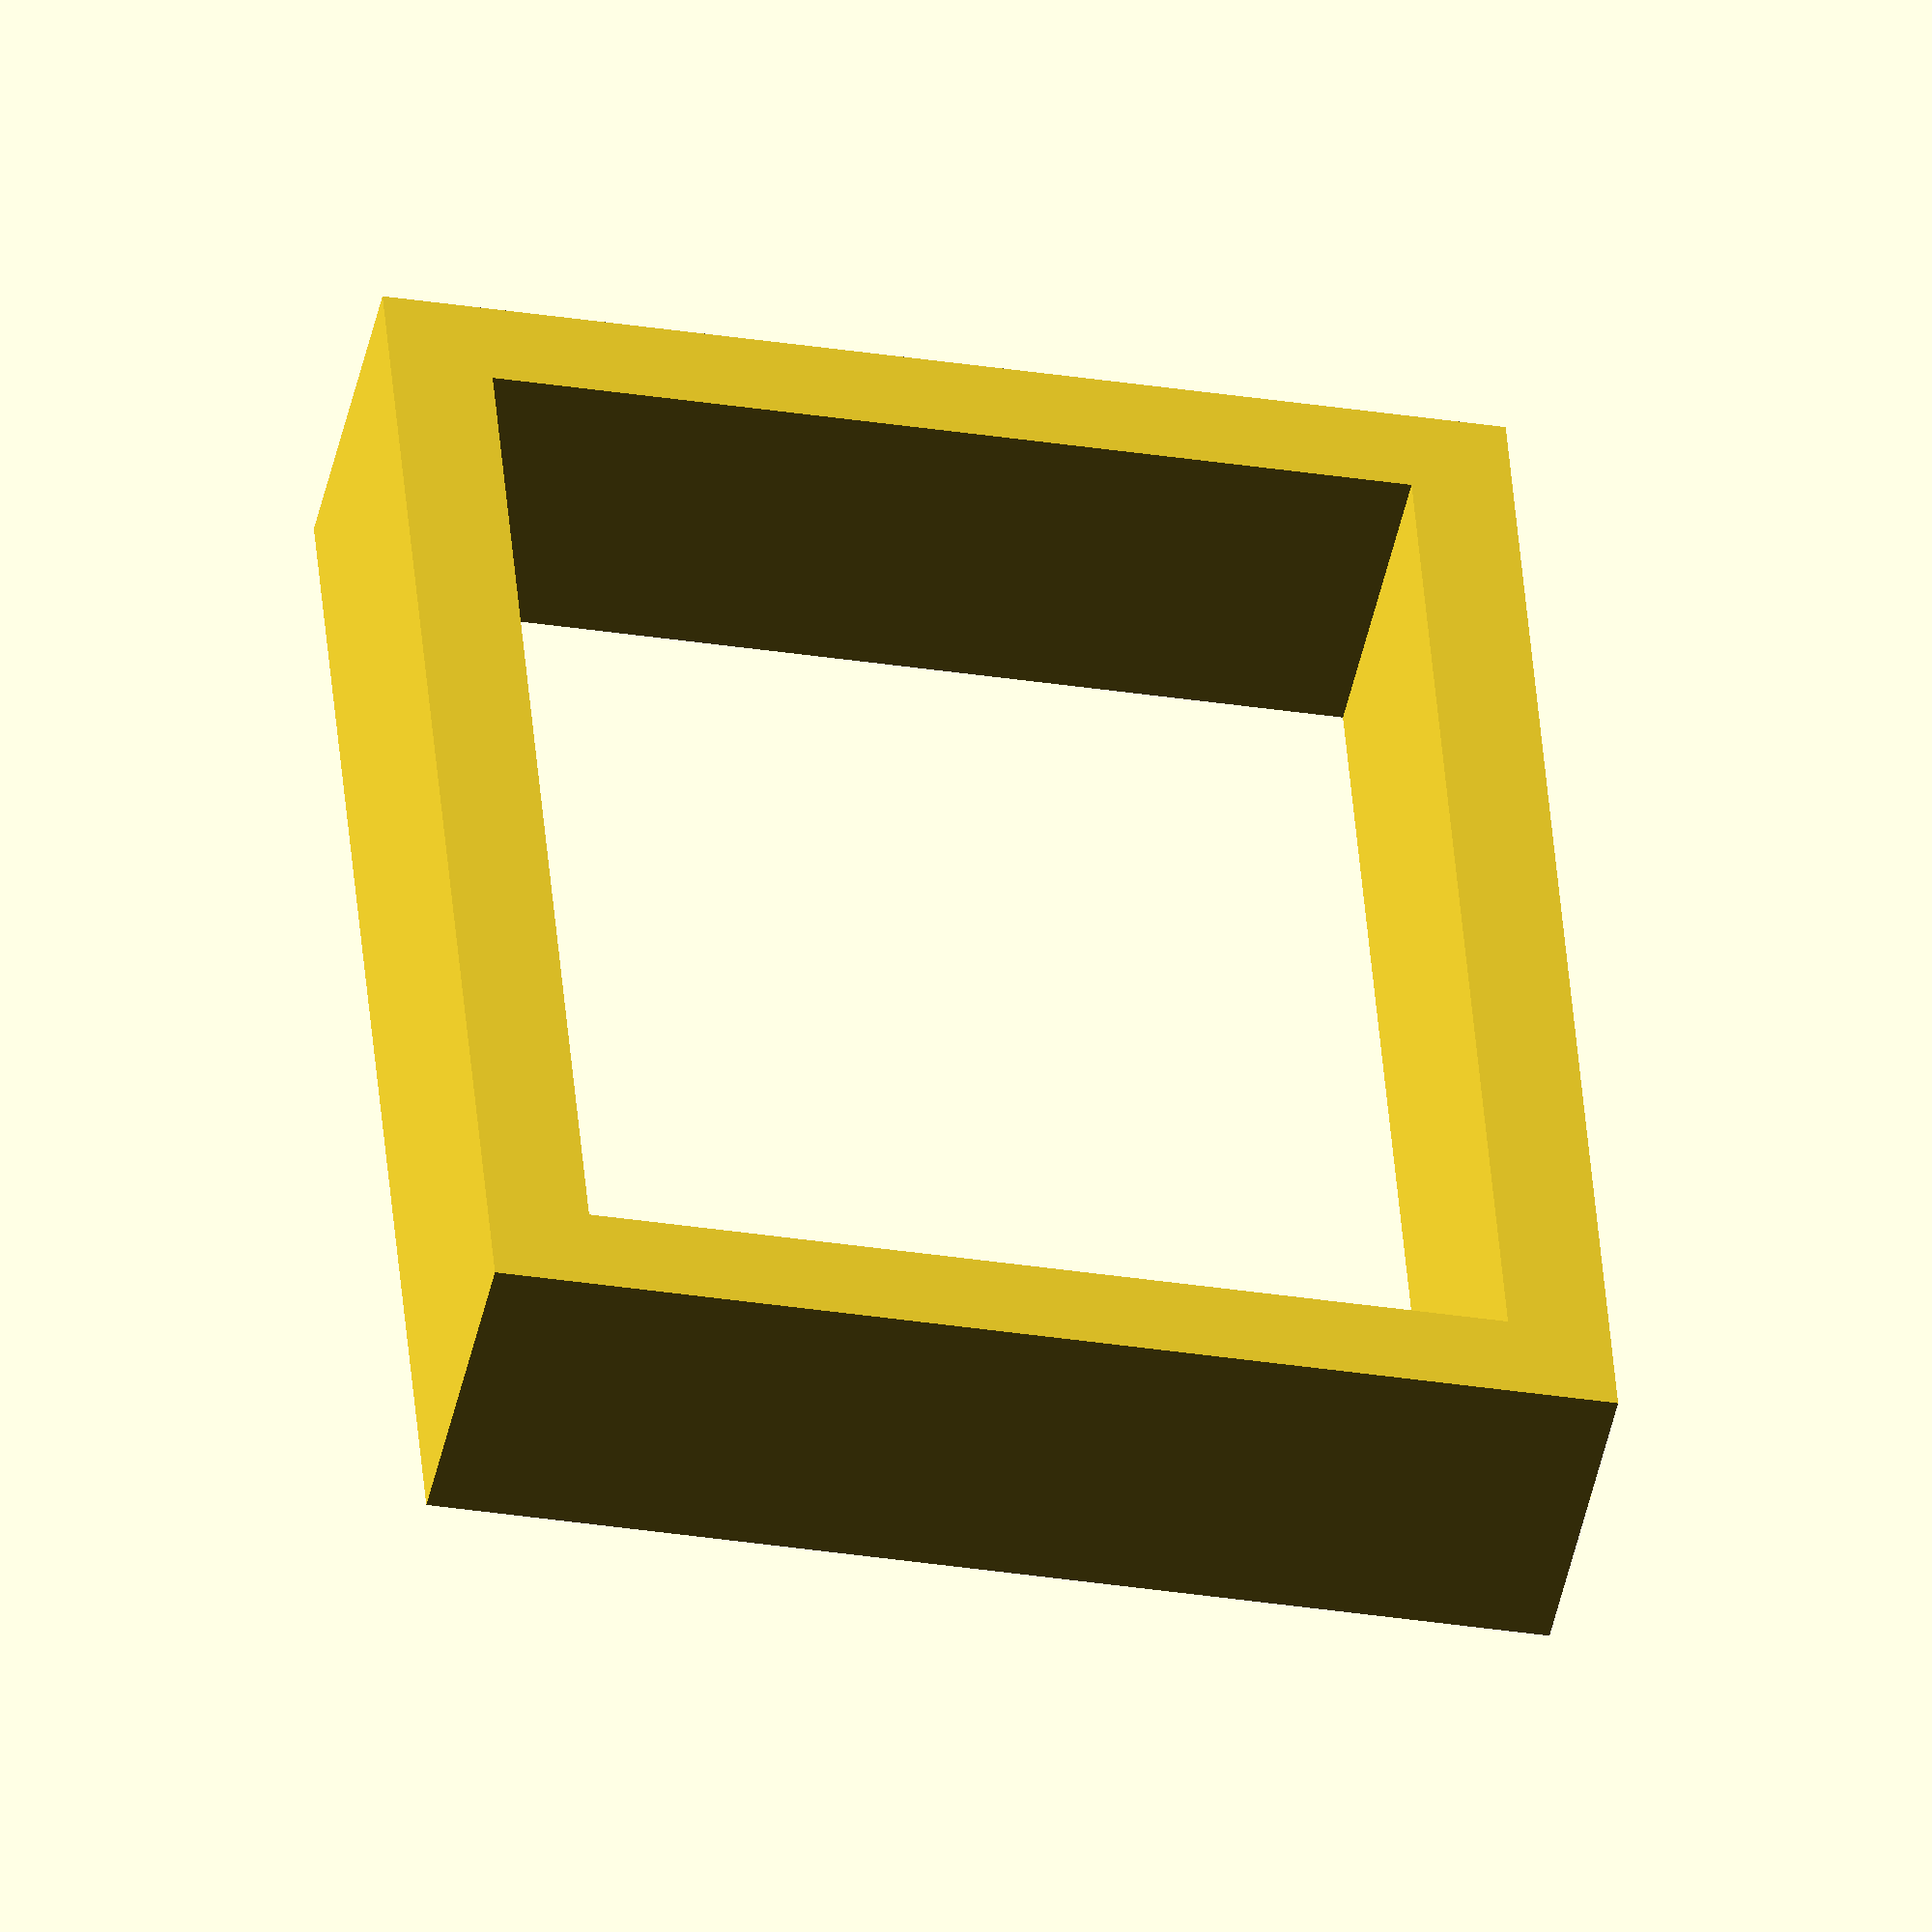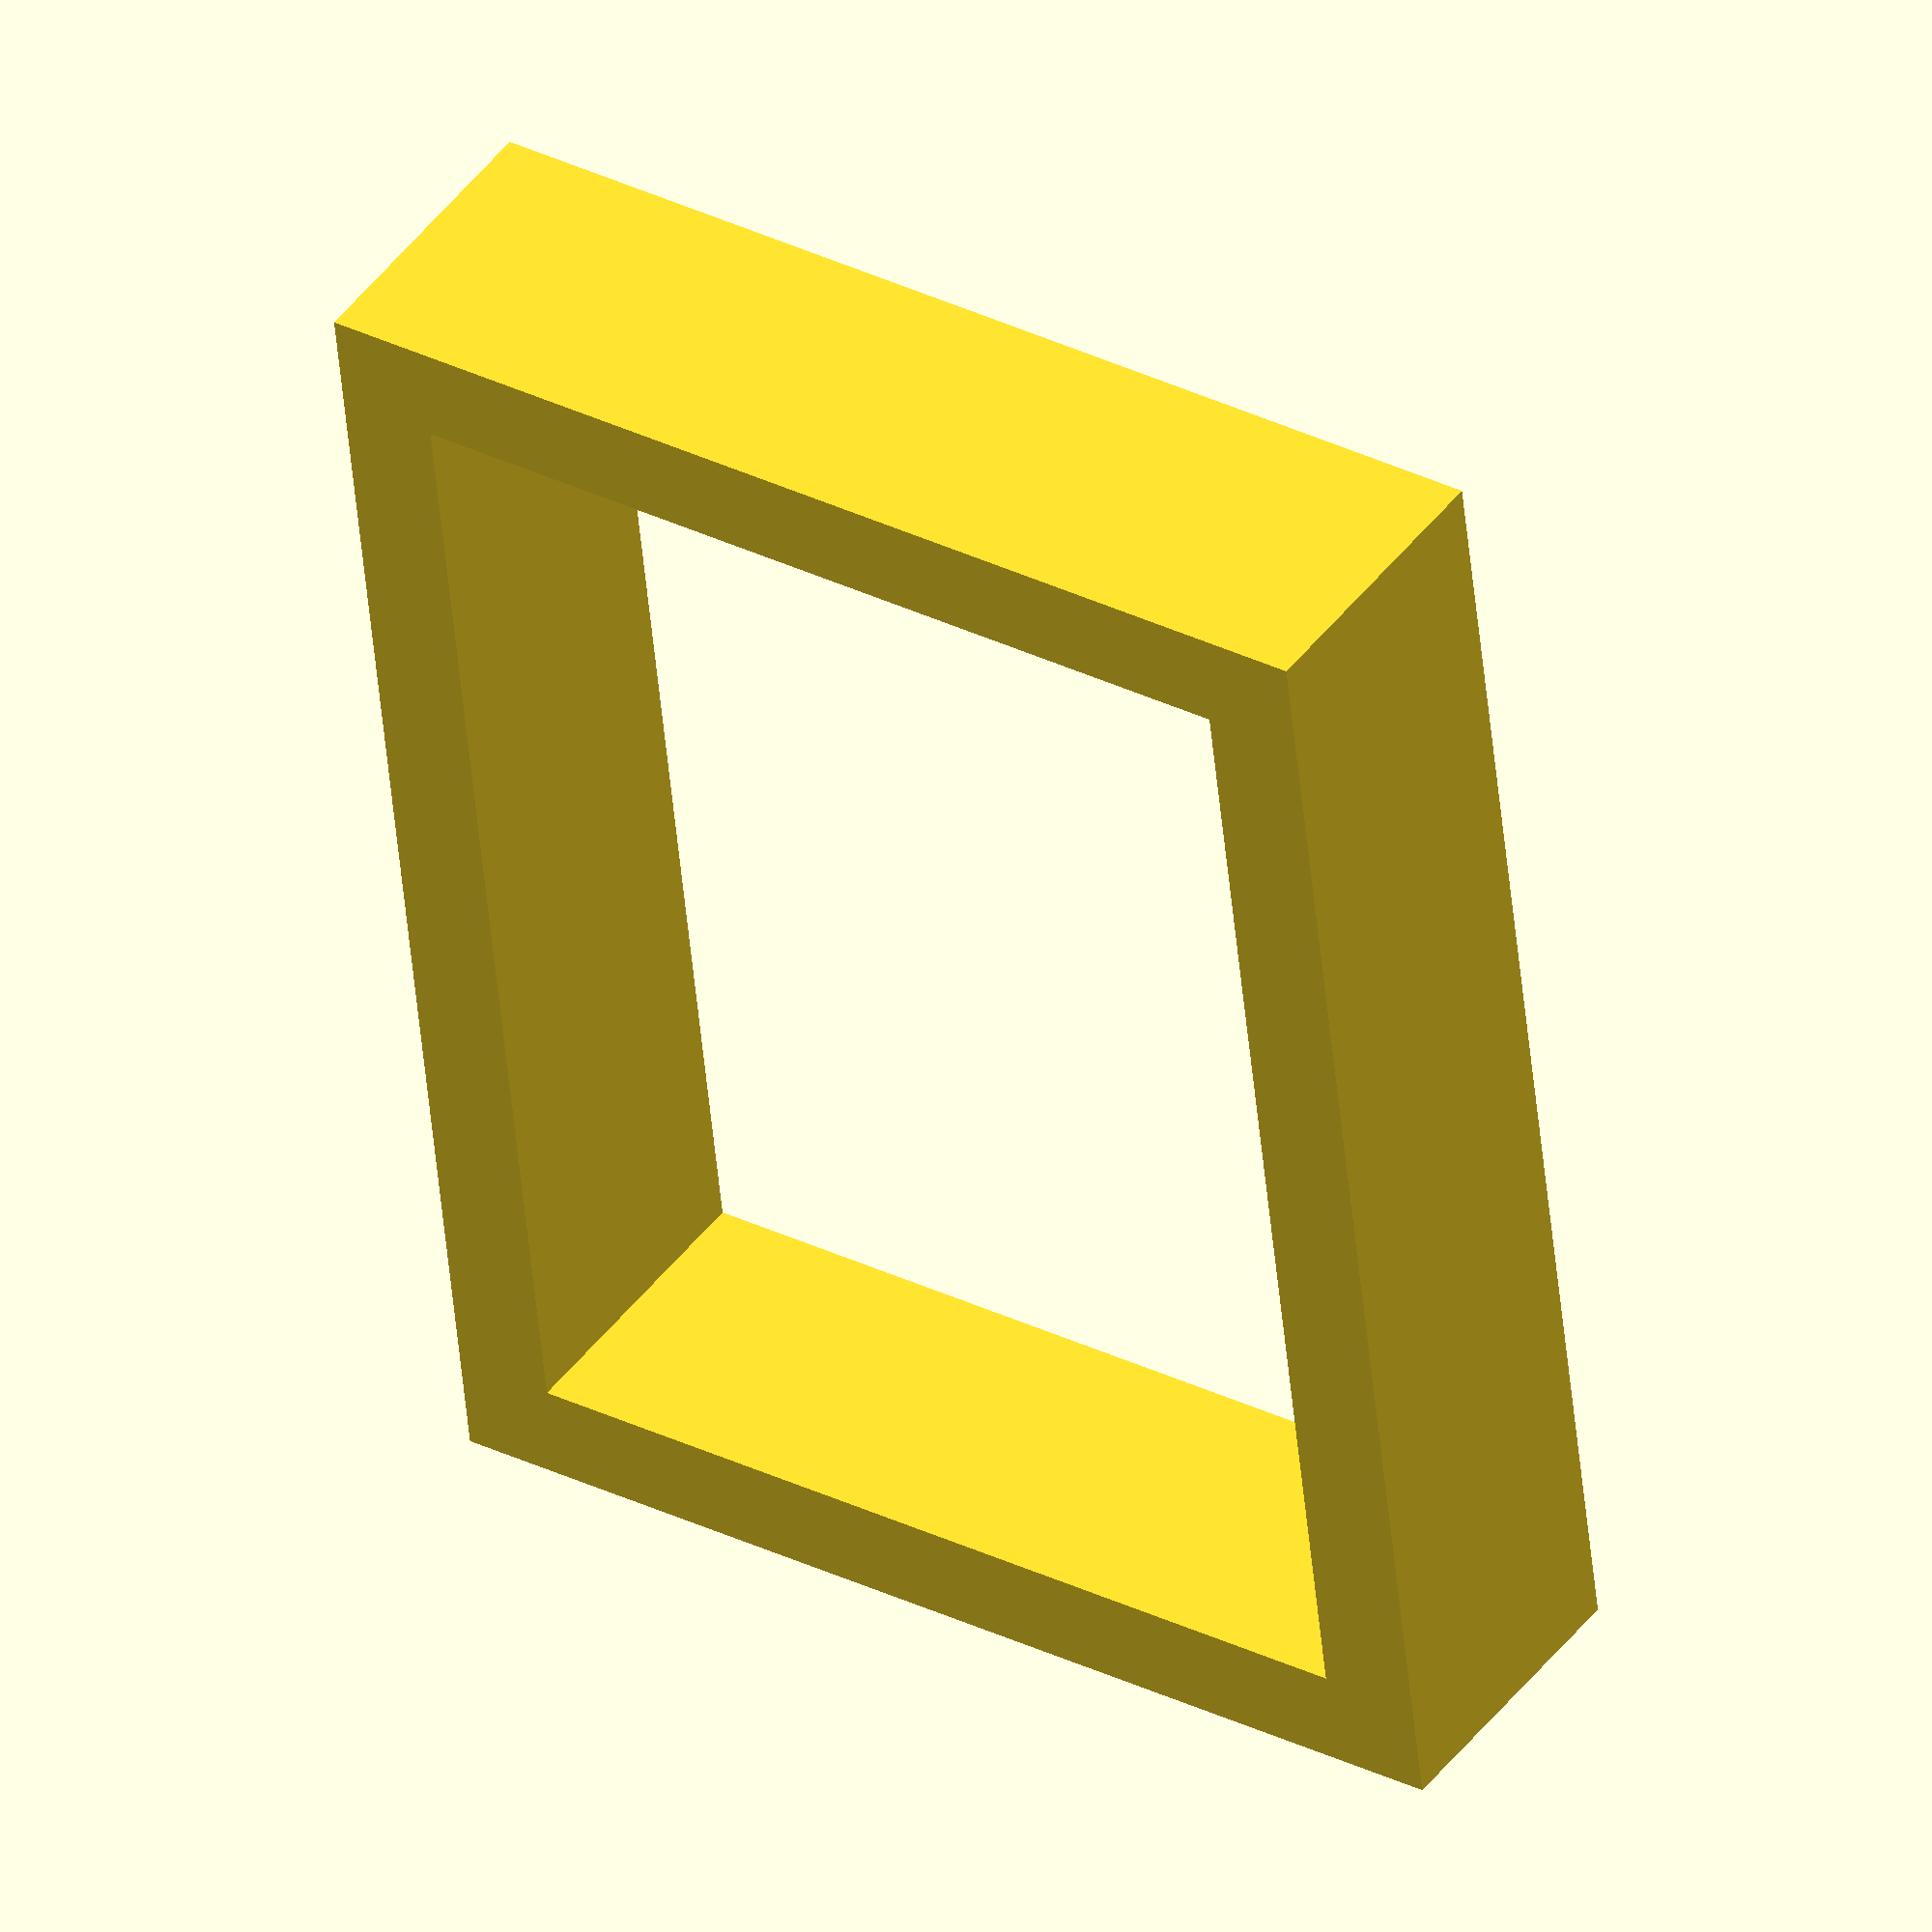
<openscad>

edges = 1; // set by Makefile
canvas = 1; // set by Makefile

if (edges == 1) {
    difference() {
        cube([0.7, 0.55, 0.15], center = true);
        cube([0.6, 0.45, 0.2], center = true);
    }
}
// if (canvas == 1) {
//     cube([0.6, 0.45, 0.08], center = true);
// }

</openscad>
<views>
elev=229.2 azim=265.5 roll=192.6 proj=o view=solid
elev=136.3 azim=263.6 roll=146.1 proj=o view=wireframe
</views>
